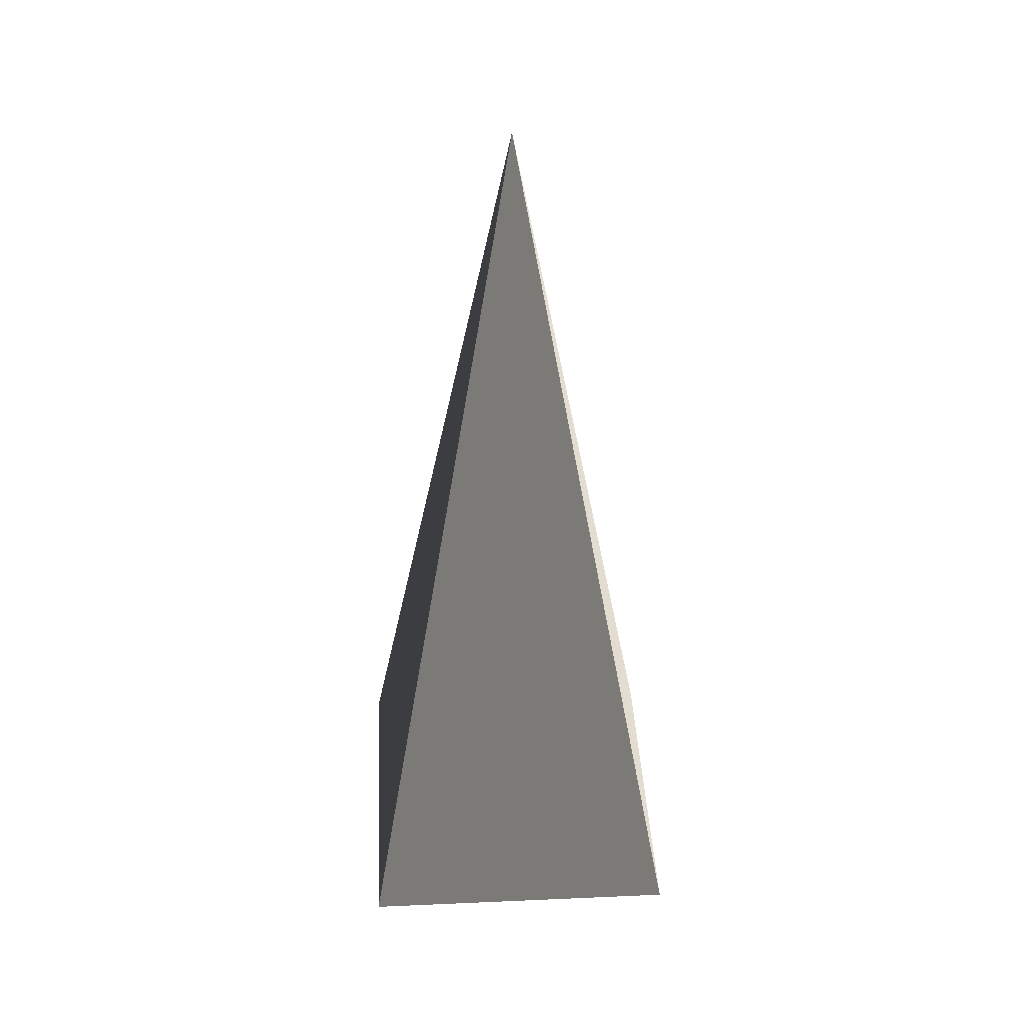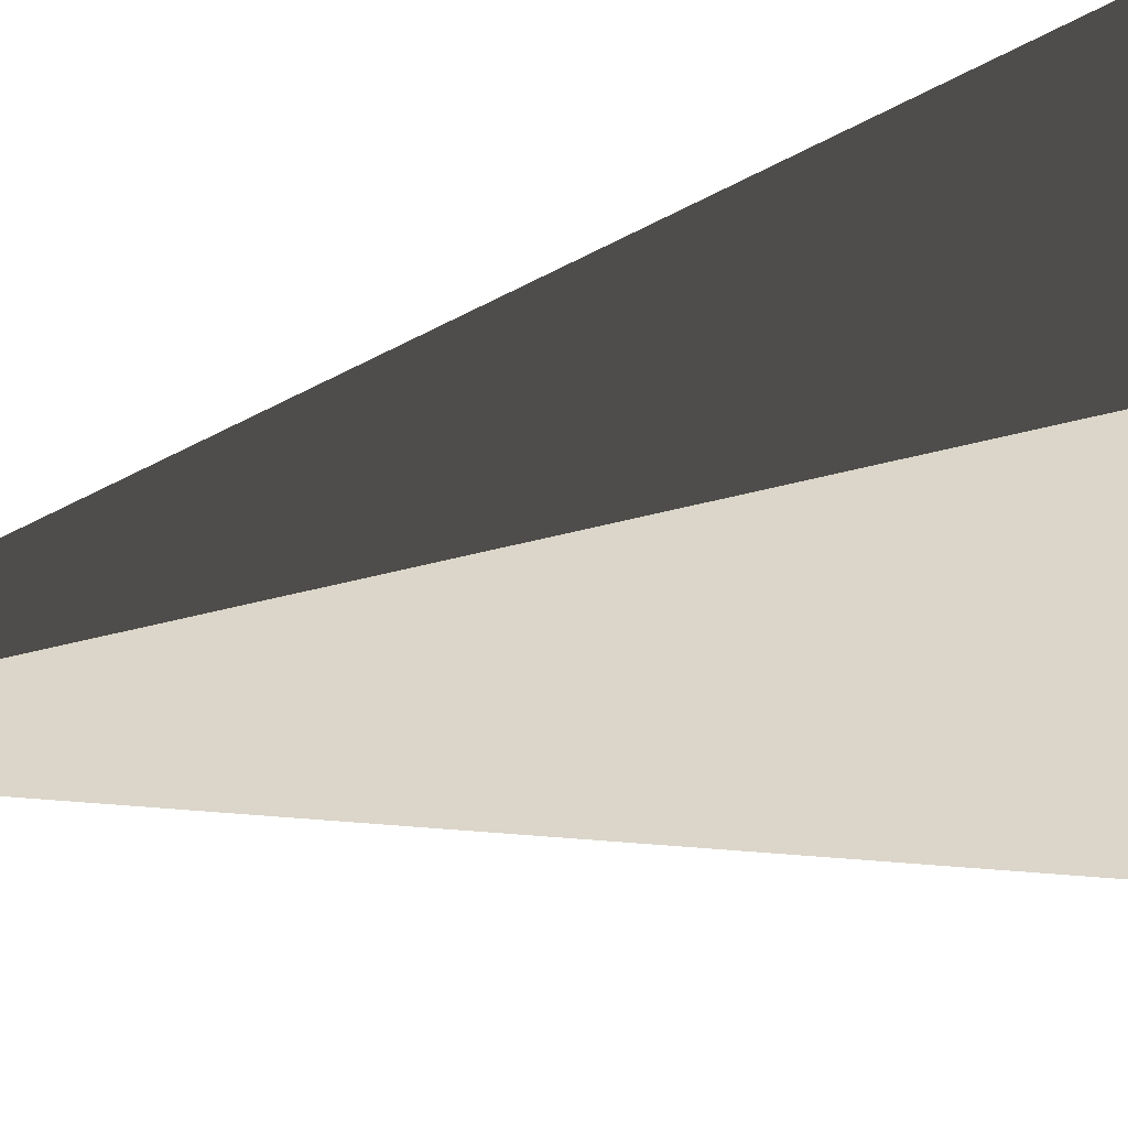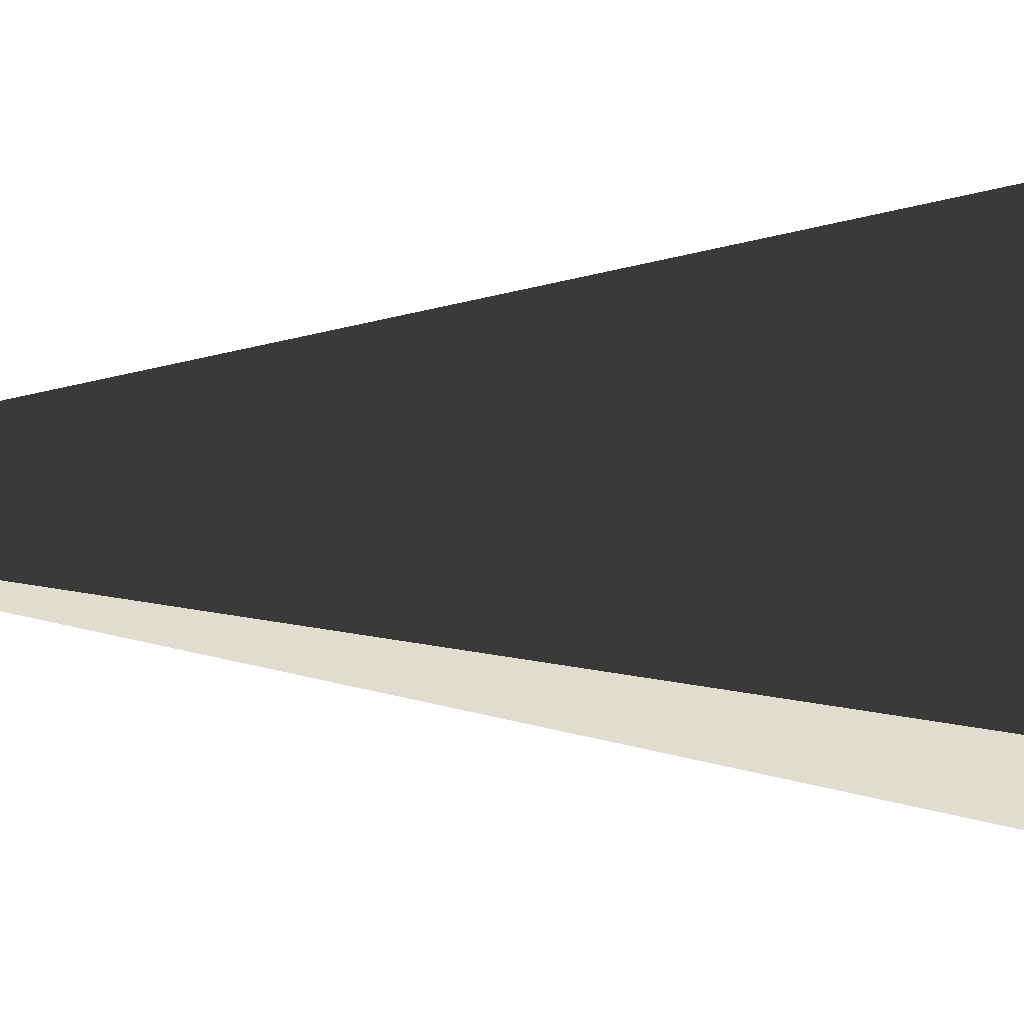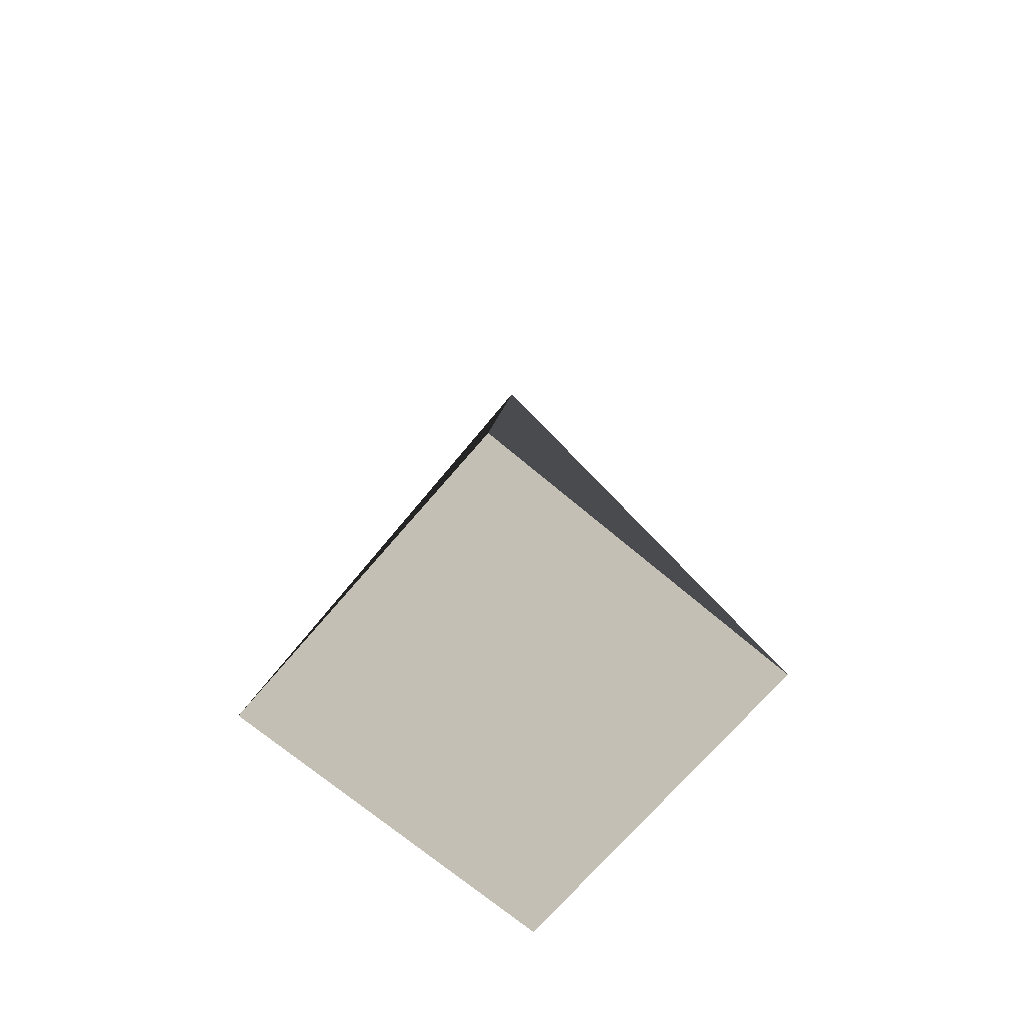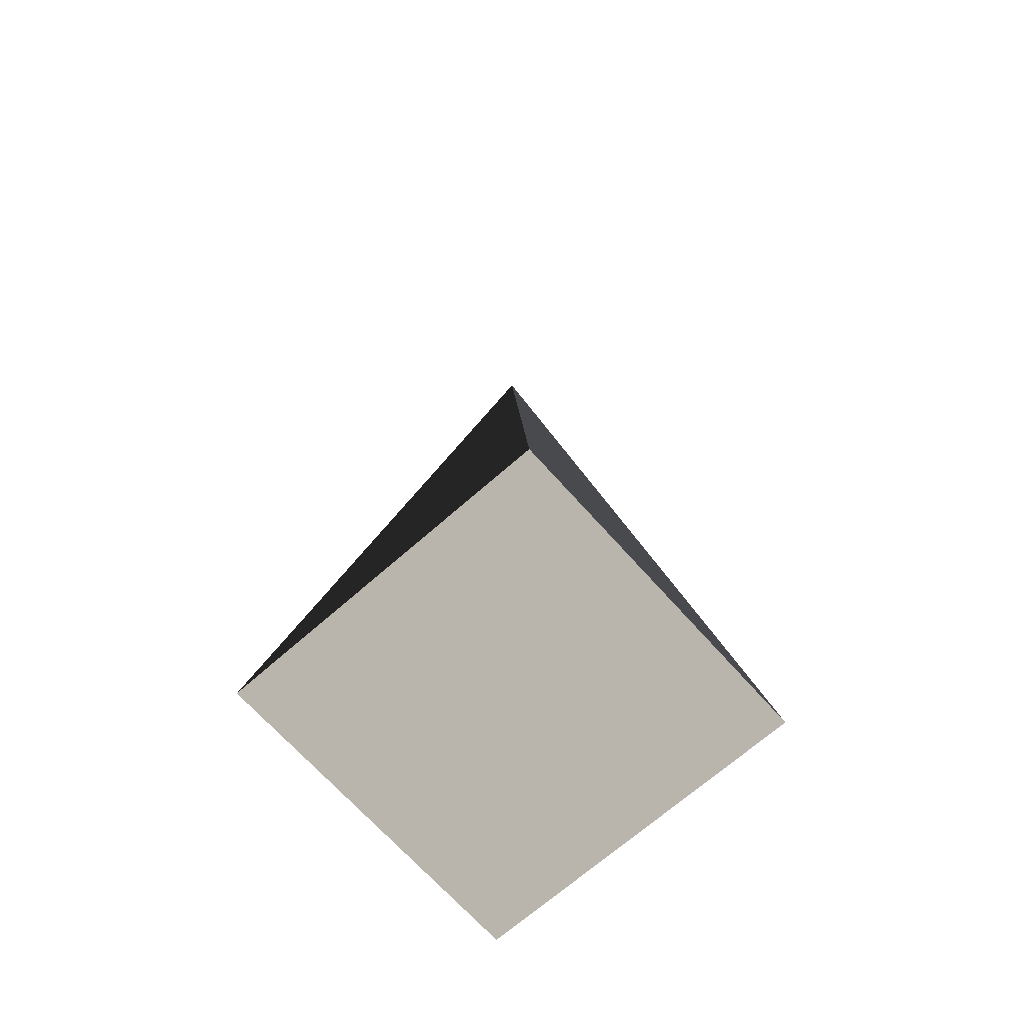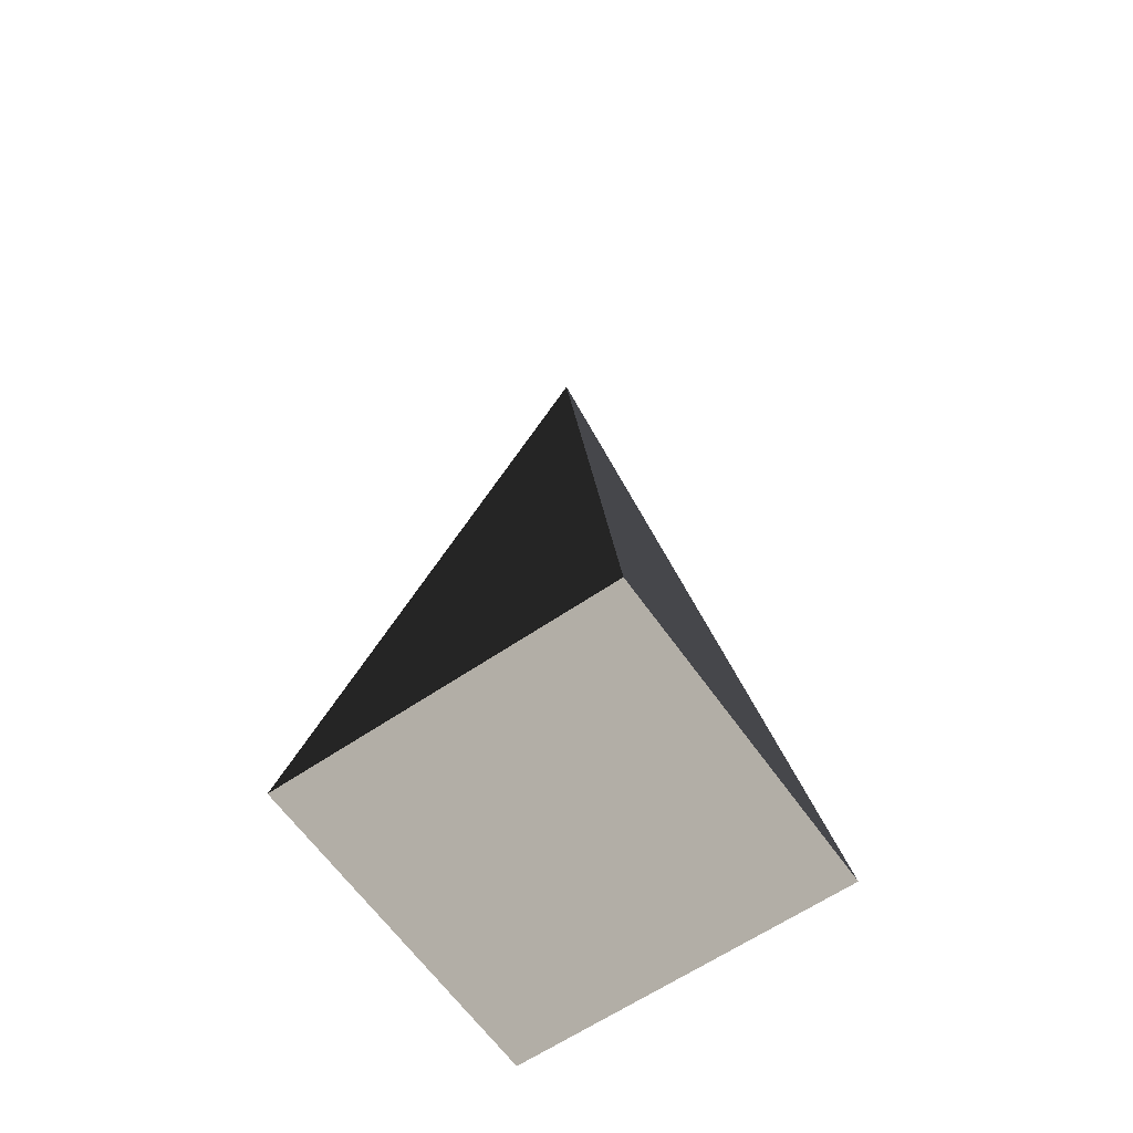
<metadata>
{"format":"obj","ext":"obj","renderer":"f3d","projection":"perspective","resolution":1024,"background":"white","views":[{"elev":39.9,"azim":176.9,"up":"+Z"},{"elev":-49.5,"azim":104.2,"up":"+Y"},{"elev":-12.0,"azim":88.3,"up":"+Y"},{"elev":-70.1,"azim":-40.3,"up":"+Z"},{"elev":-68.6,"azim":-48.4,"up":"+Z"},{"elev":-62.4,"azim":-55.2,"up":"+Z"}]}
</metadata>
<code>
v -5.965 -5.965 -11.43
v -5.965 5.965 -11.43
v -7.355e-07 -3.073e-06 21.53
v -5.965 5.965 -11.43
v 5.965 5.965 -11.43
v -7.355e-07 -3.073e-06 21.53
v 5.965 5.965 -11.43
v 5.965 -5.965 -11.43
v -7.355e-07 -3.073e-06 21.53
v 5.965 -5.965 -11.43
v -5.965 -5.965 -11.43
v -7.355e-07 -3.073e-06 21.53
v -5.965 5.965 -11.43
v -5.965 -5.965 -11.43
v 5.965 -5.965 -11.43
v 5.965 5.965 -11.43
g Cube_264_2399_574
f 1 3 2
f 4 6 5
f 7 9 8
f 10 12 11
f 13 15 14
f 13 16 15

</code>
